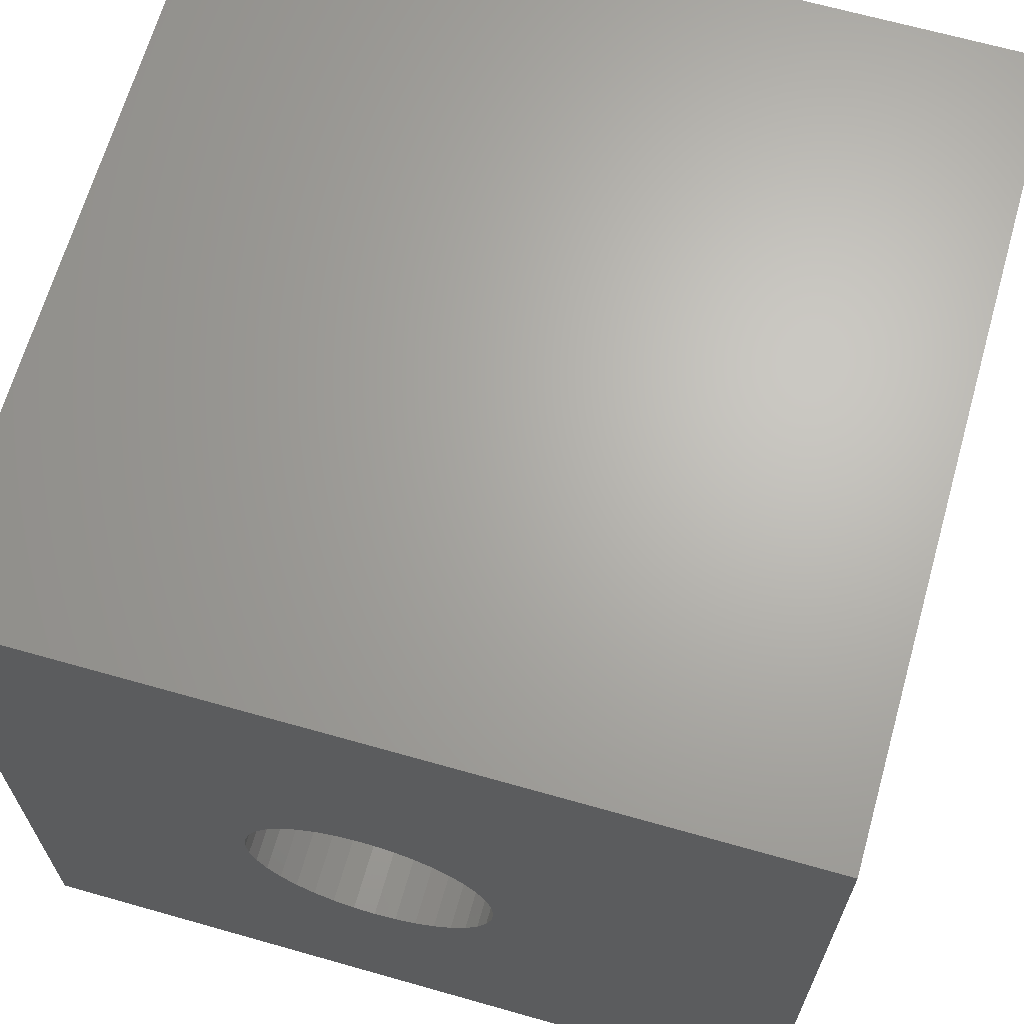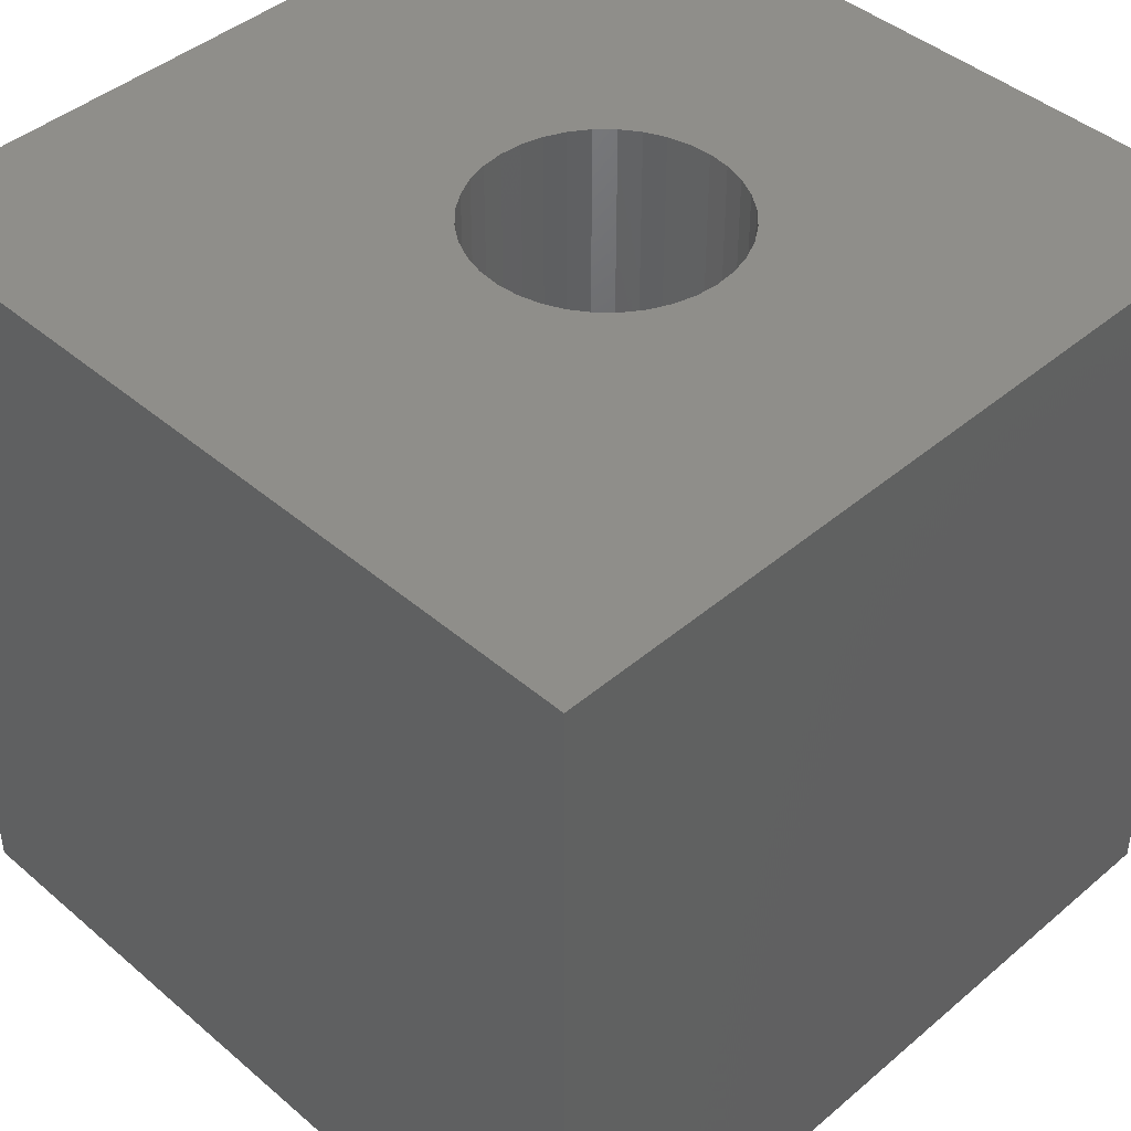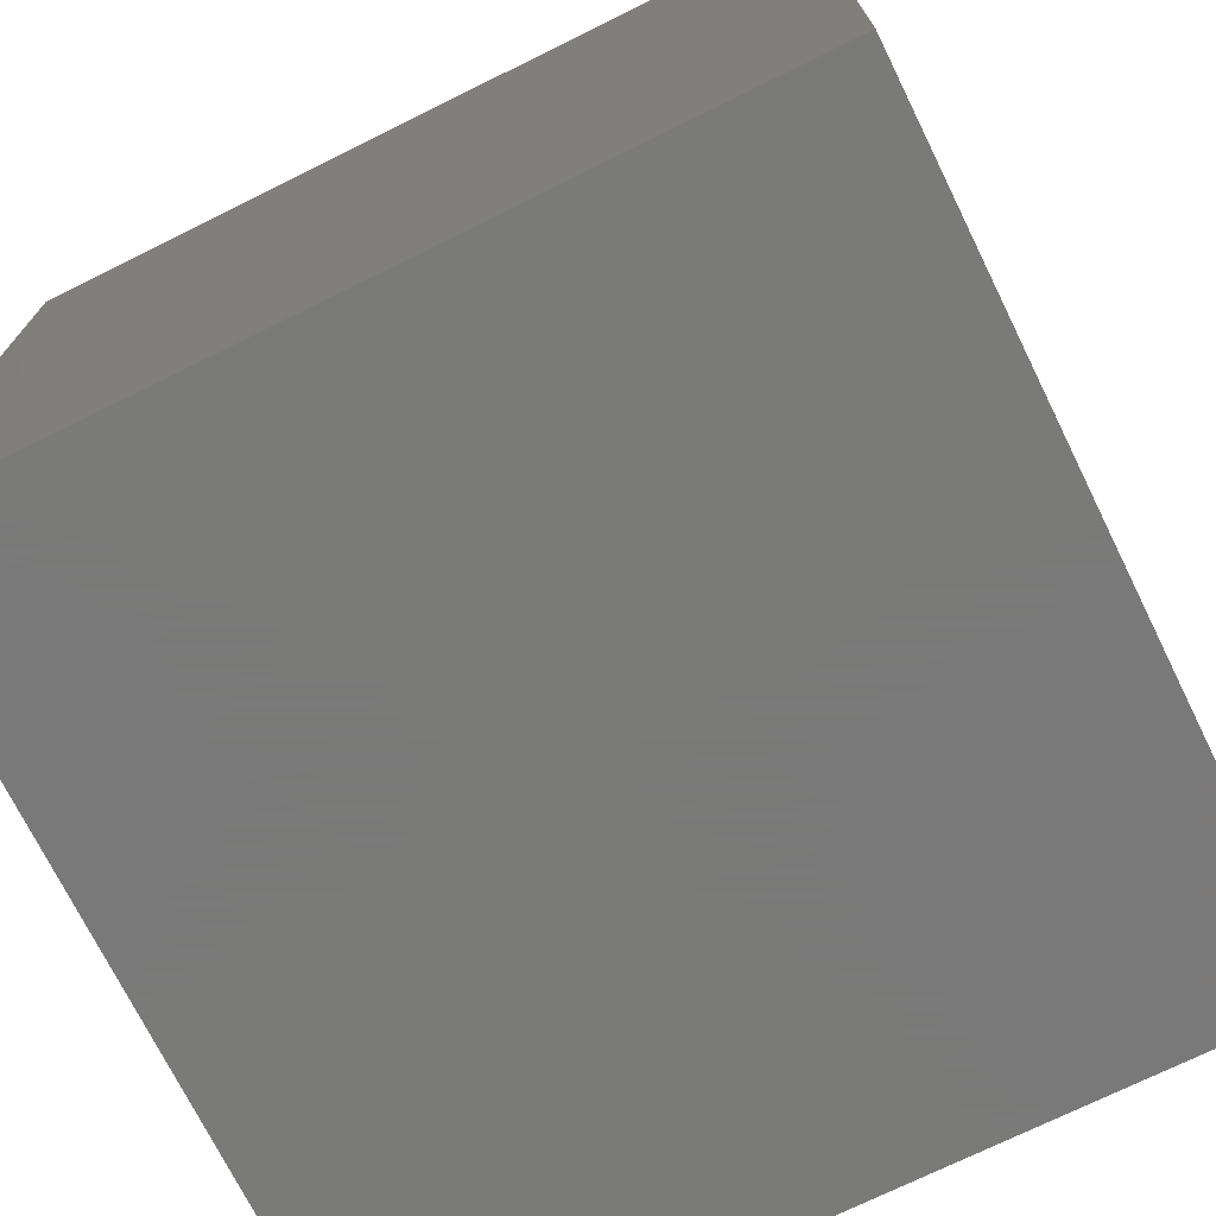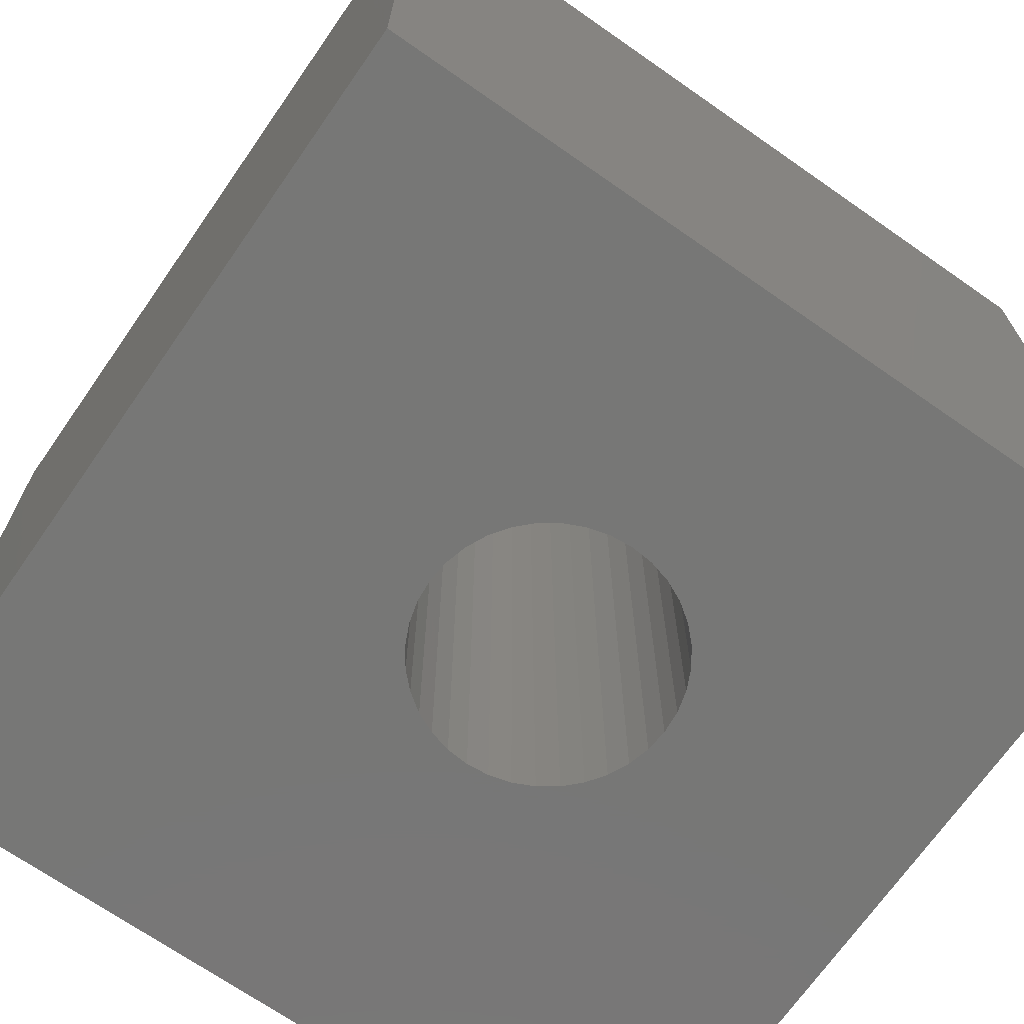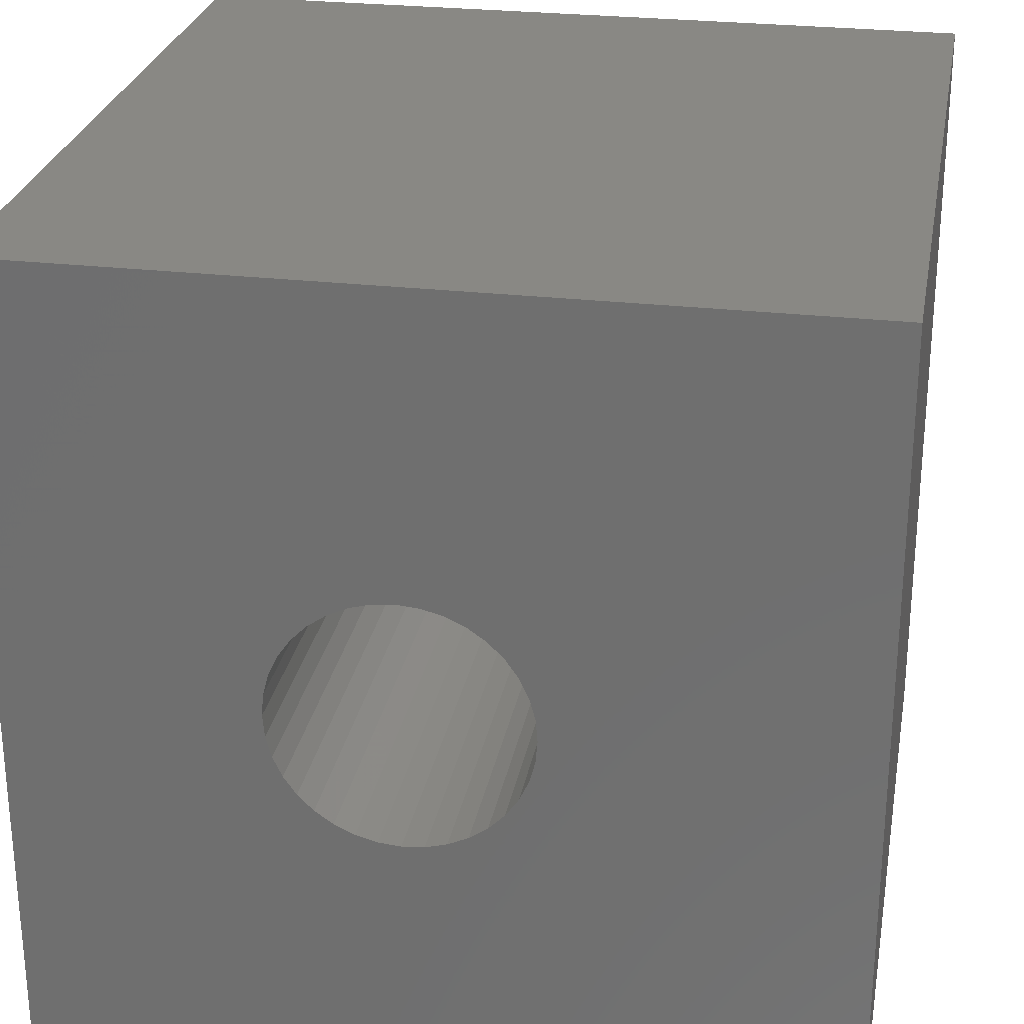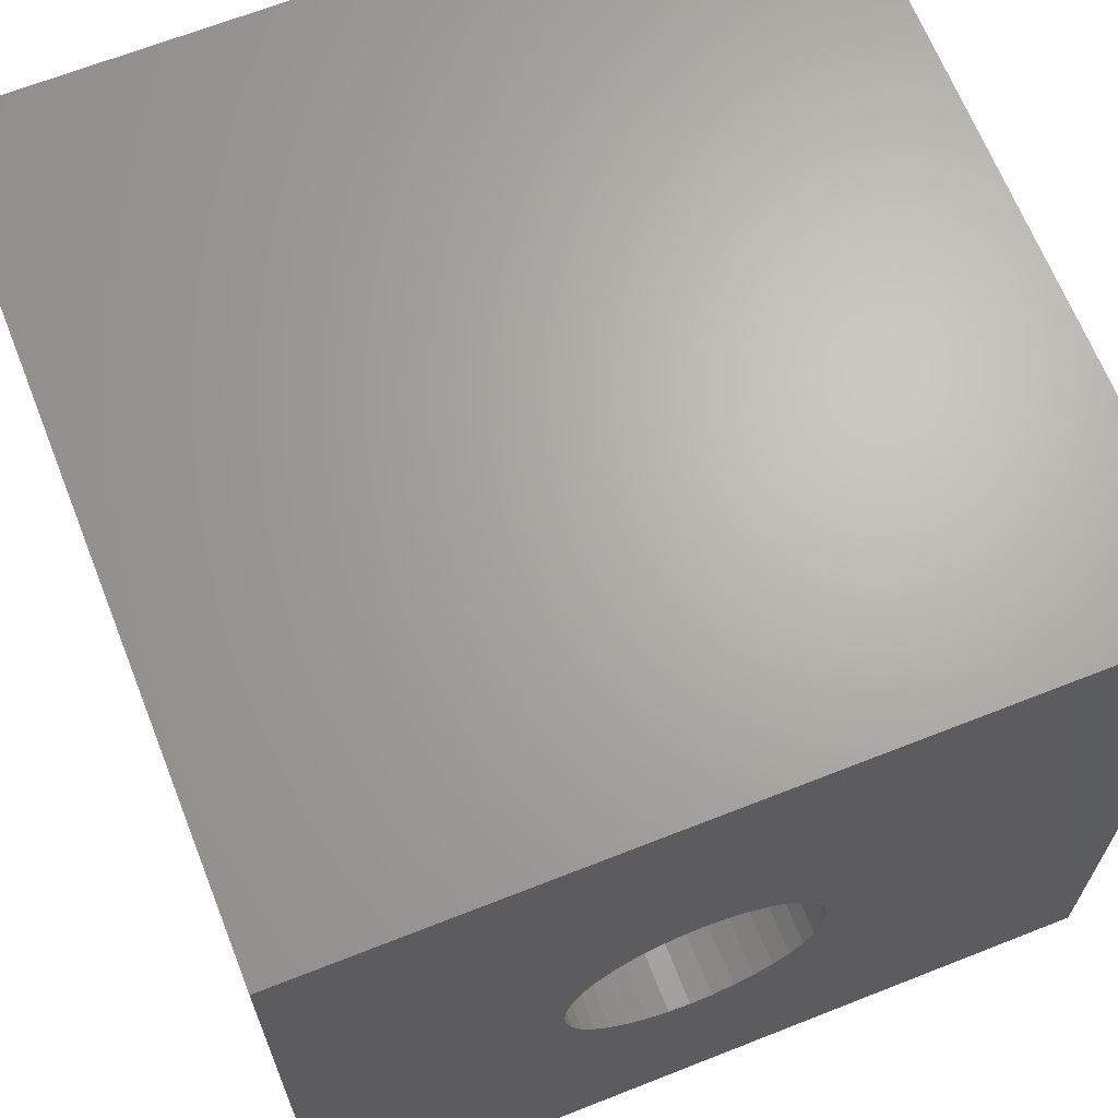
<metadata>
{"format":"stl","ext":"stl","renderer":"f3d","projection":"perspective","resolution":1024,"background":"white","views":[{"elev":66.3,"azim":15.9,"up":"+Y"},{"elev":43.6,"azim":-134.9,"up":"+Z"},{"elev":-72.7,"azim":-63.7,"up":"+Y"},{"elev":-69.8,"azim":-124.9,"up":"+Z"},{"elev":26.7,"azim":10.3,"up":"+Y"},{"elev":66.5,"azim":-21.6,"up":"+Y"}]}
</metadata>
<code>
# stl→obj: 80 verts, 160 faces
v 0 10 10
v 0 10 0
v 0 0 10
v 0 0 0
v 6.169 4.502 10
v 6.099 4.24 10
v 10 0 10
v 5.985 3.995 10
v 5.171 6.231 10
v 5.416 6.117 10
v 10 10 10
v 5.829 3.773 10
v 5.638 3.581 10
v 5.416 3.426 10
v 3.449 5.77 10
v 3.294 5.548 10
v 3.179 5.303 10
v 3.641 5.962 10
v 3.862 6.117 10
v 4.108 6.231 10
v 4.369 6.302 10
v 4.639 6.325 10
v 4.909 6.302 10
v 5.638 5.962 10
v 5.829 5.77 10
v 5.985 5.548 10
v 6.099 5.303 10
v 6.169 5.041 10
v 6.193 4.771 10
v 4.369 3.241 10
v 4.108 3.311 10
v 3.862 3.426 10
v 3.641 3.581 10
v 5.171 3.311 10
v 4.909 3.241 10
v 4.639 3.218 10
v 3.449 3.773 10
v 3.294 3.995 10
v 3.179 4.24 10
v 3.109 4.502 10
v 3.086 4.771 10
v 3.109 5.041 10
v 10 10 0
v 10 0 0
v 5.638 3.581 0
v 5.416 3.426 0
v 5.171 3.311 0
v 6.099 5.303 0
v 5.985 5.548 0
v 5.829 3.773 0
v 5.985 3.995 0
v 6.099 4.24 0
v 4.369 6.302 0
v 4.108 6.231 0
v 3.109 5.041 0
v 3.086 4.771 0
v 3.109 4.502 0
v 3.862 6.117 0
v 3.641 5.962 0
v 3.449 5.77 0
v 3.294 5.548 0
v 3.179 5.303 0
v 3.179 4.24 0
v 3.294 3.995 0
v 3.449 3.773 0
v 3.641 3.581 0
v 3.862 3.426 0
v 4.108 3.311 0
v 6.169 4.502 0
v 6.193 4.771 0
v 6.169 5.041 0
v 5.829 5.77 0
v 5.638 5.962 0
v 5.416 6.117 0
v 4.369 3.241 0
v 4.639 3.218 0
v 4.909 3.241 0
v 5.171 6.231 0
v 4.909 6.302 0
v 4.639 6.325 0
f 1 2 3
f 3 2 4
f 5 6 7
f 7 6 8
f 9 10 11
f 8 12 7
f 7 12 13
f 7 13 14
f 15 1 16
f 16 1 17
f 15 18 1
f 1 18 19
f 1 19 20
f 20 21 1
f 1 21 22
f 1 22 11
f 11 22 23
f 11 23 9
f 10 24 11
f 11 24 25
f 11 25 26
f 26 27 11
f 11 27 28
f 11 28 7
f 7 28 29
f 7 29 5
f 30 31 3
f 3 31 32
f 3 32 33
f 14 34 7
f 7 34 35
f 7 35 3
f 3 35 36
f 3 36 30
f 33 37 3
f 3 37 38
f 3 38 39
f 39 40 3
f 3 40 41
f 3 41 1
f 1 41 42
f 1 42 17
f 43 11 44
f 44 11 7
f 45 44 46
f 46 44 47
f 48 49 43
f 45 50 44
f 44 50 51
f 44 51 52
f 2 53 54
f 2 55 4
f 4 55 56
f 4 56 57
f 54 58 2
f 2 58 59
f 2 59 60
f 60 61 2
f 2 61 62
f 2 62 55
f 57 63 4
f 4 63 64
f 4 64 65
f 65 66 4
f 4 66 67
f 4 67 68
f 52 69 44
f 44 69 70
f 44 70 43
f 43 70 71
f 43 71 48
f 49 72 43
f 43 72 73
f 43 73 74
f 68 75 4
f 4 75 76
f 4 76 44
f 44 76 77
f 44 77 47
f 74 78 43
f 43 78 79
f 43 79 2
f 2 79 80
f 2 80 53
f 11 43 1
f 1 43 2
f 44 7 4
f 4 7 3
f 69 29 70
f 70 29 28
f 70 28 71
f 71 28 27
f 71 27 48
f 48 27 26
f 48 26 49
f 49 26 25
f 49 25 72
f 72 25 24
f 72 24 73
f 73 24 10
f 73 10 74
f 74 10 9
f 74 9 78
f 78 9 23
f 78 23 79
f 79 23 22
f 79 22 80
f 80 22 21
f 80 21 53
f 53 21 20
f 53 20 54
f 54 20 19
f 54 19 58
f 58 19 18
f 58 18 59
f 59 18 15
f 59 15 60
f 60 15 16
f 60 16 61
f 61 16 17
f 61 17 62
f 62 17 42
f 62 42 55
f 55 42 41
f 55 41 56
f 56 41 40
f 56 40 57
f 57 40 39
f 57 39 63
f 63 39 38
f 63 38 64
f 64 38 37
f 64 37 65
f 65 37 33
f 65 33 66
f 66 33 32
f 66 32 67
f 67 32 31
f 67 31 68
f 68 31 30
f 68 30 75
f 75 30 36
f 75 36 76
f 76 36 35
f 76 35 77
f 77 35 34
f 77 34 47
f 47 34 14
f 47 14 46
f 46 14 13
f 46 13 45
f 45 13 12
f 45 12 50
f 50 12 8
f 50 8 51
f 51 8 6
f 51 6 52
f 52 6 5
f 52 5 69
f 69 5 29

</code>
